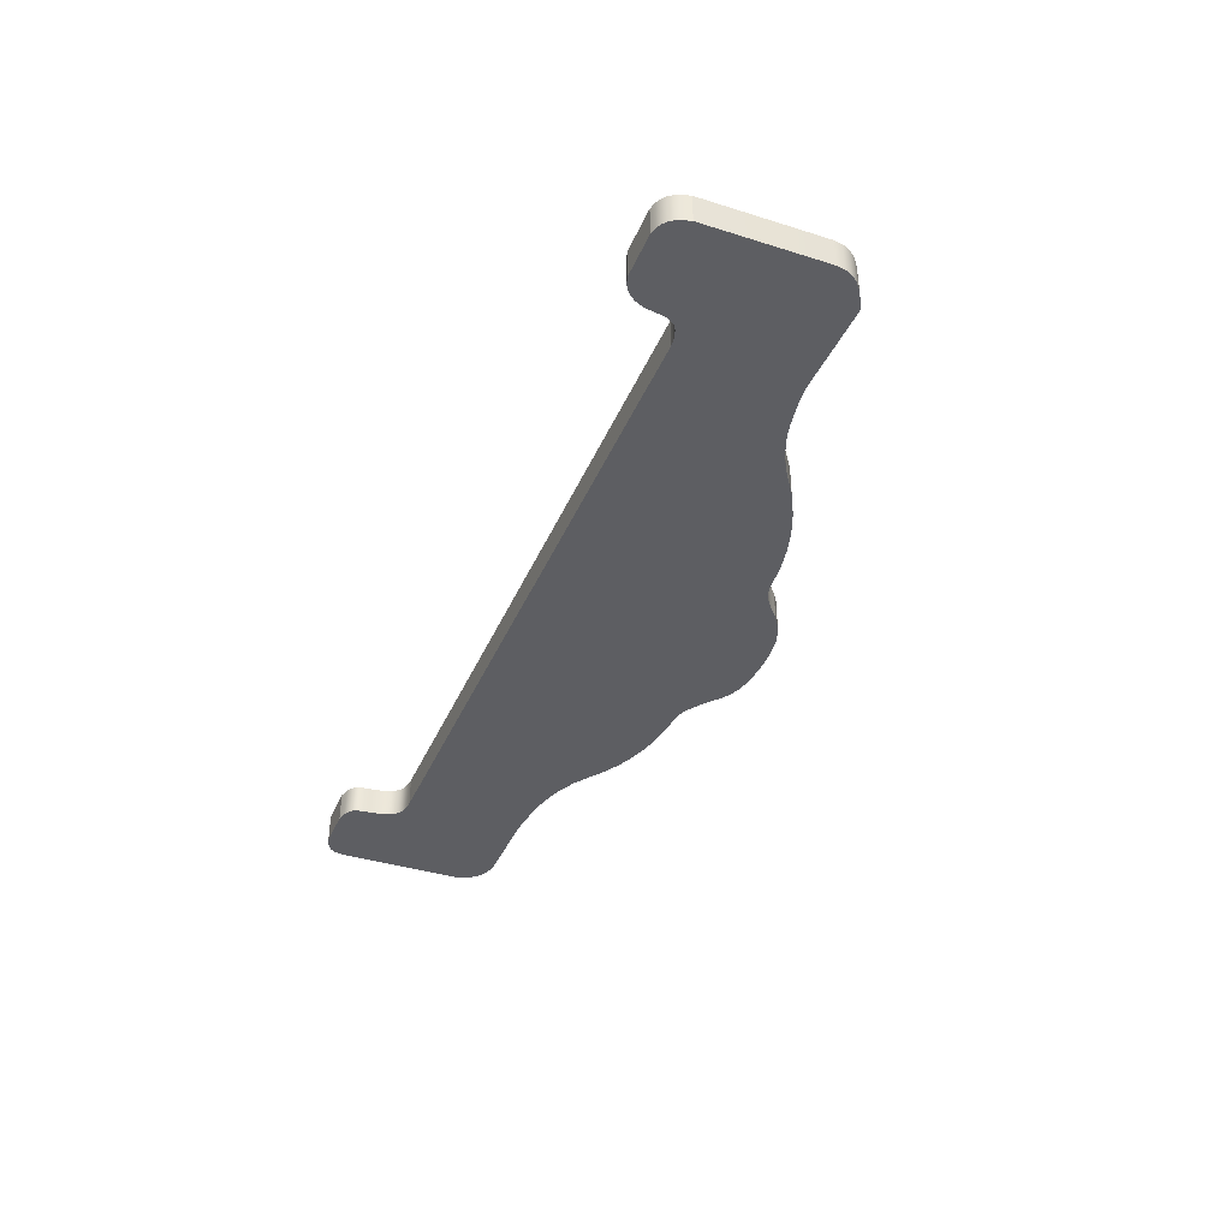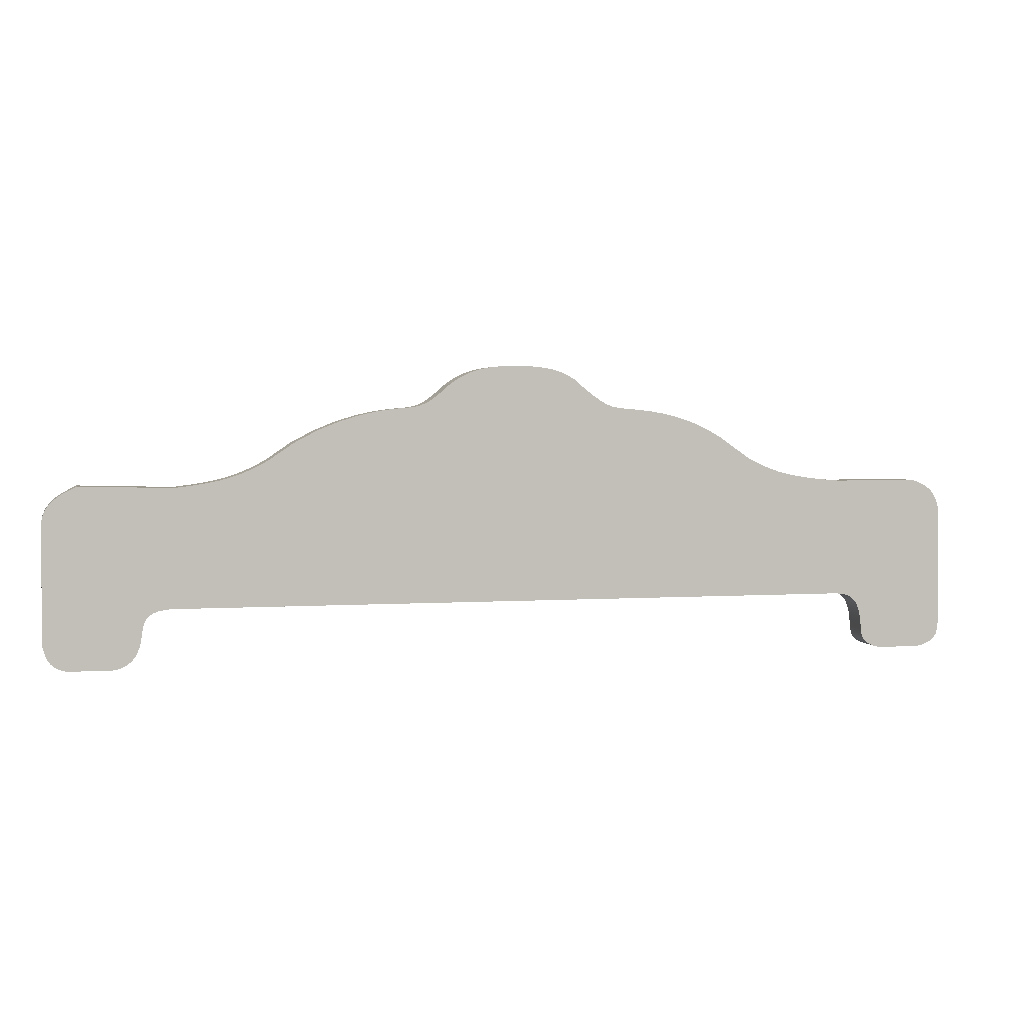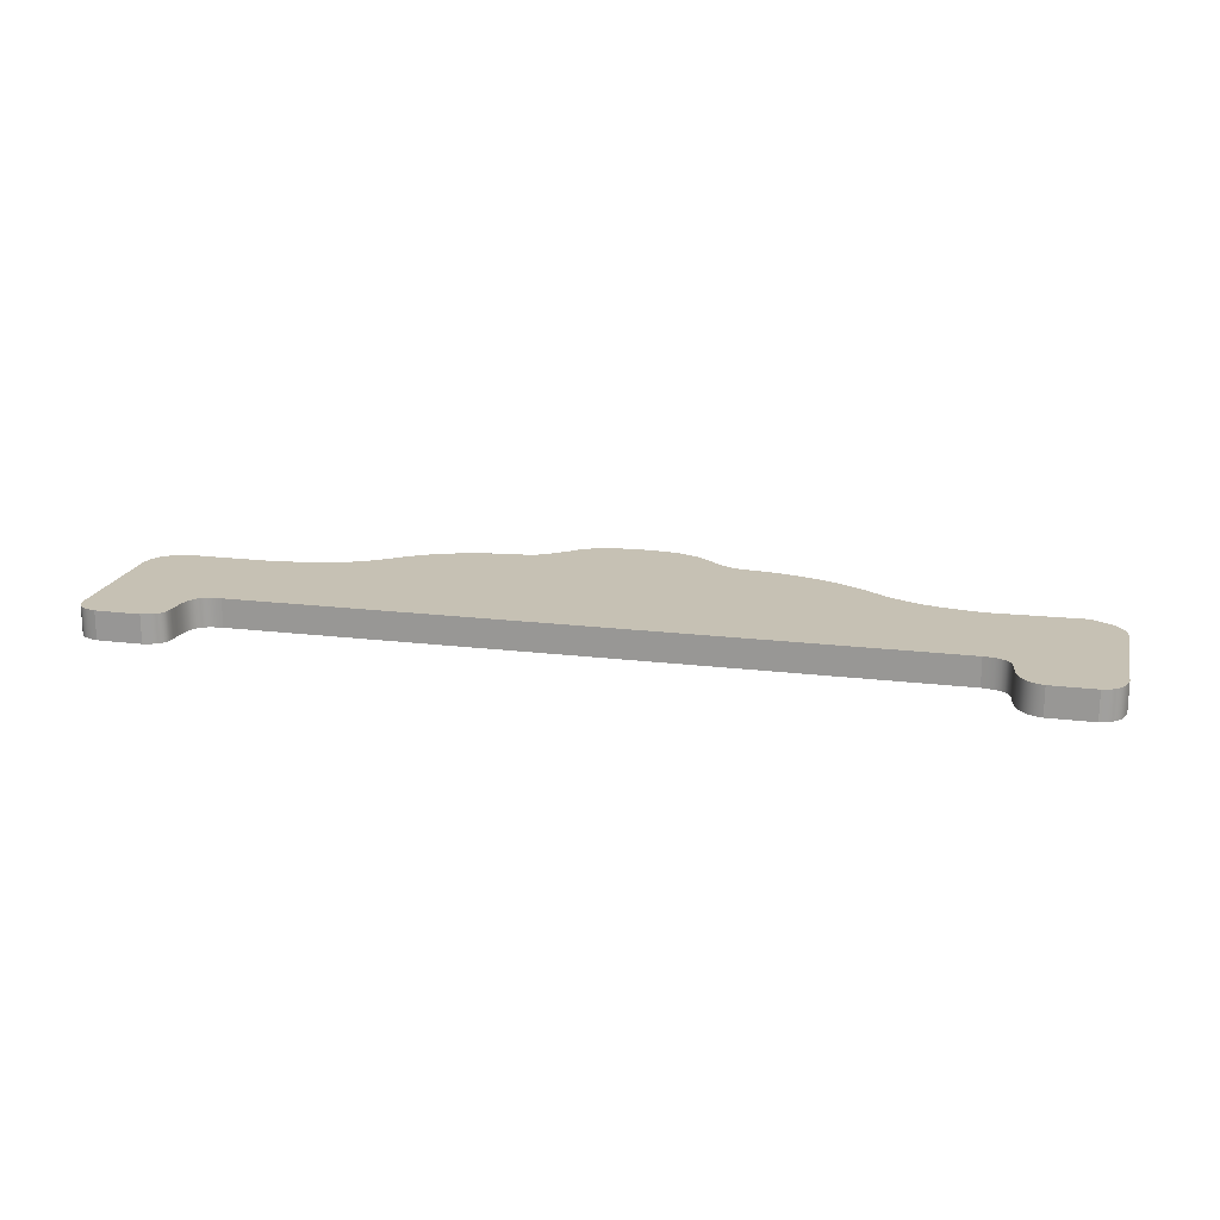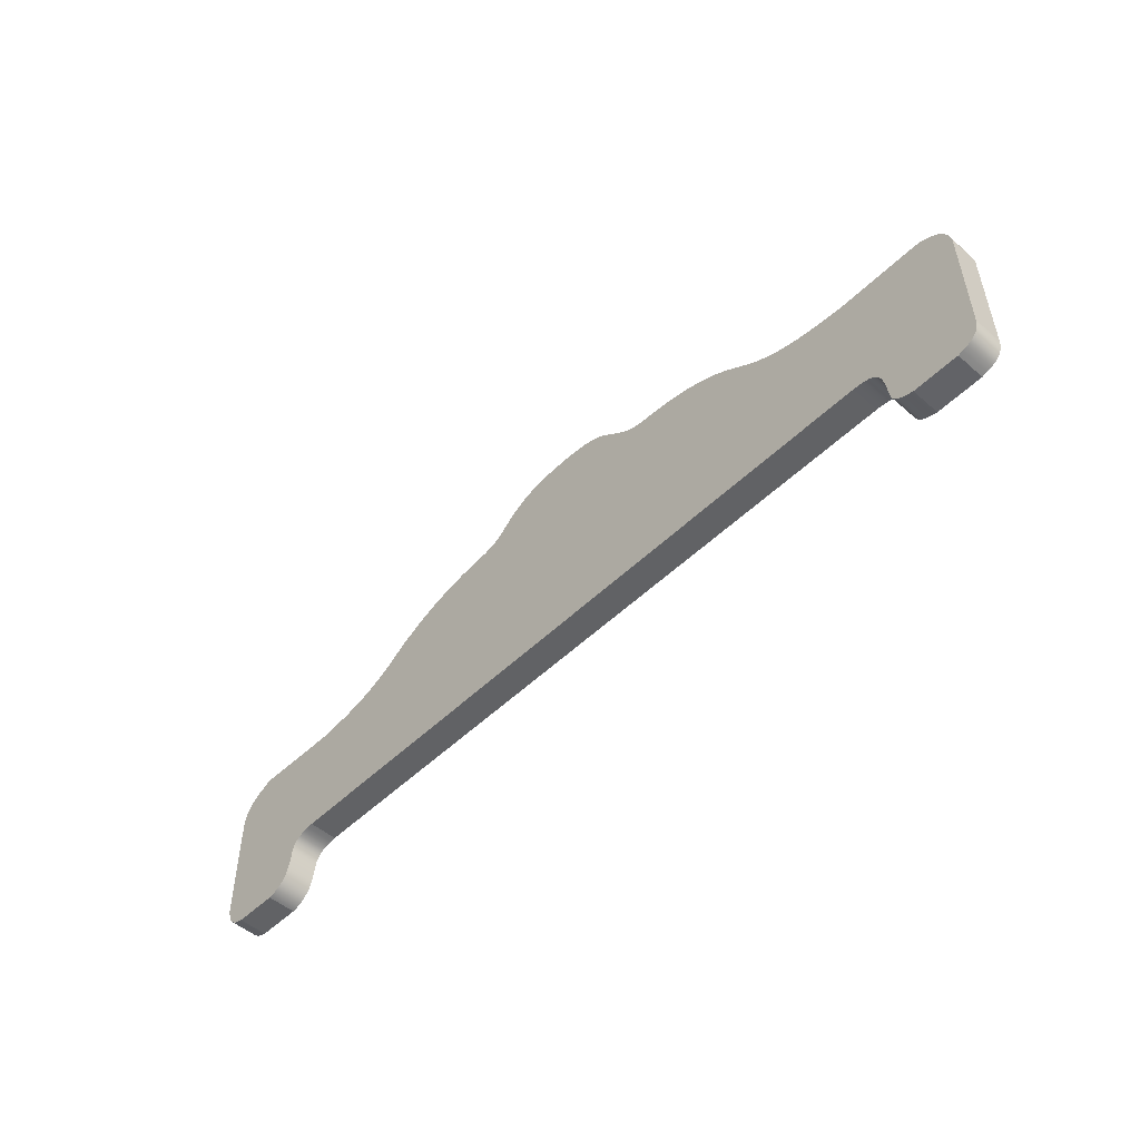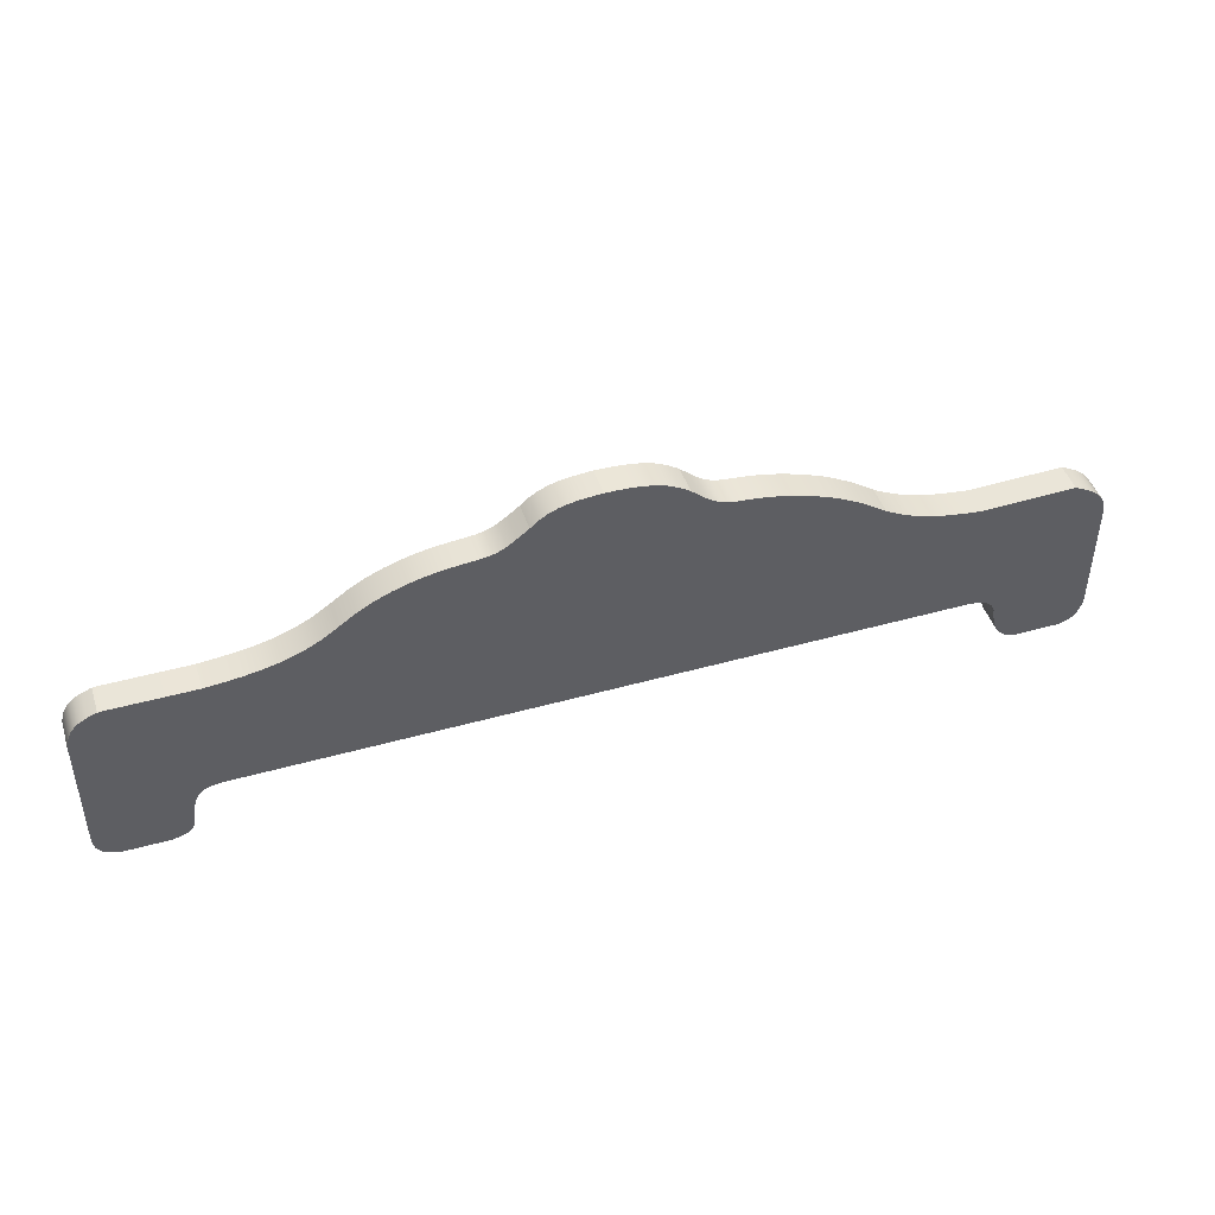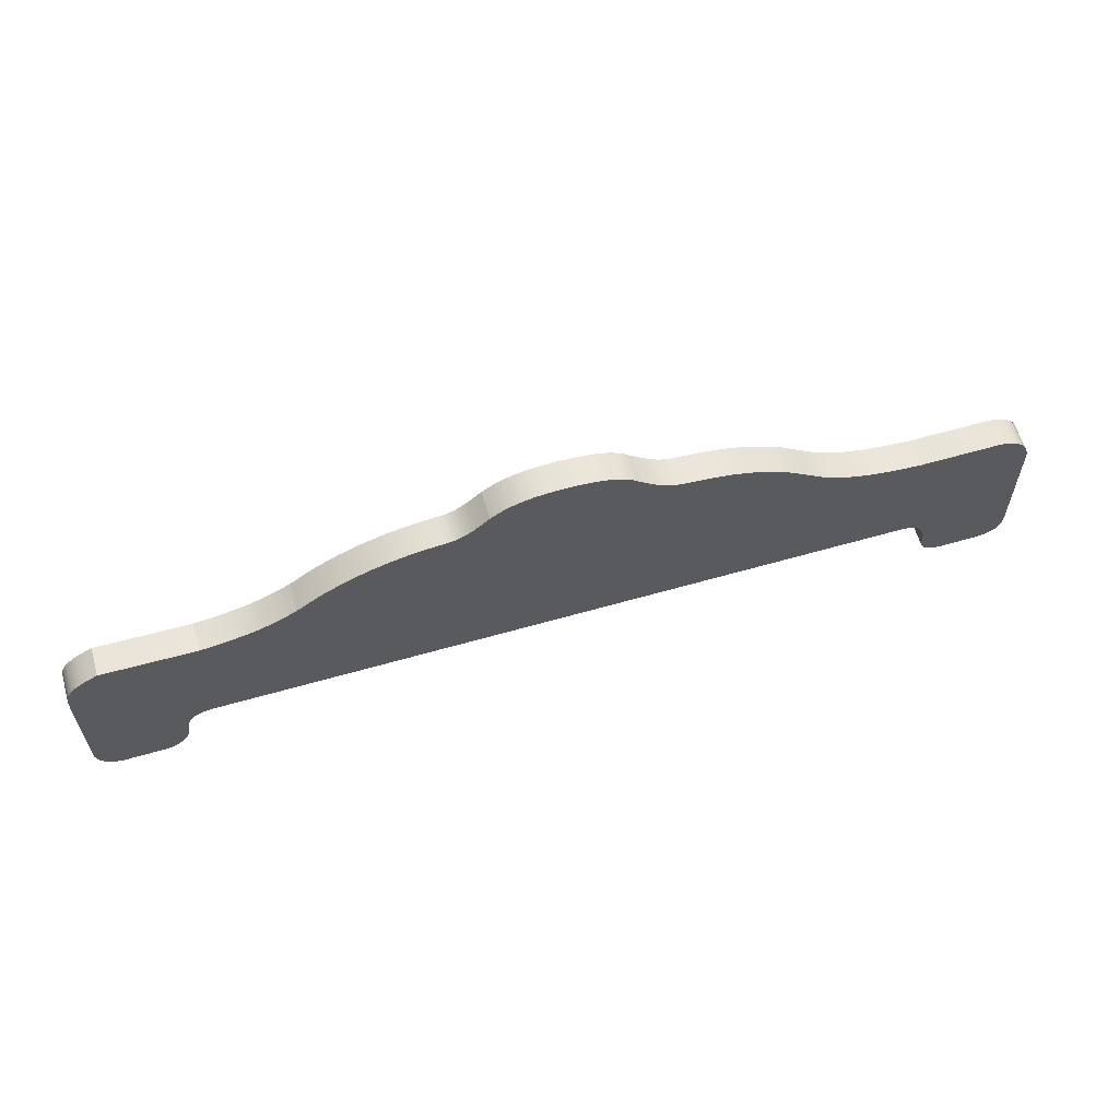
<metadata>
{"format":"obj","ext":"obj","renderer":"f3d","projection":"perspective","resolution":1024,"background":"white","views":[{"elev":-38.8,"azim":-111.6,"up":"+Y"},{"elev":3.1,"azim":-13.2,"up":"+Z"},{"elev":18.6,"azim":-166.9,"up":"+Y"},{"elev":-50.6,"azim":46.6,"up":"+Z"},{"elev":45.8,"azim":162.2,"up":"+Z"},{"elev":60.5,"azim":-16.4,"up":"+Z"}]}
</metadata>
<code>
v  -3.14 0.2461 -0.6846
v  -3.093 0.2461 -0.6755
v  -3.093 0 -0.6755
v  -3.14 0 -0.6846
v  -3.184 0.2461 -0.6999
v  -3.184 0 -0.6999
v  -3.221 0.2461 -0.7244
v  -3.221 0 -0.7244
v  -3.251 0.2461 -0.7611
v  -3.251 0 -0.7611
v  -3.272 0.2461 -0.8132
v  -3.272 0 -0.8132
v  -3.28 0.2461 -0.8837
v  -3.28 0 -0.8837
v  -3.298 0.2461 -0.9796
v  -3.298 0 -0.9796
v  -3.328 0.2461 -1.051
v  -3.328 0 -1.051
v  -3.367 0.2461 -1.101
v  -3.367 0 -1.101
v  -3.41 0.2461 -1.135
v  -3.41 0 -1.135
v  -3.451 0.2461 -1.155
v  -3.451 0 -1.155
v  -3.486 0.2461 -1.166
v  -3.486 0 -1.166
v  -3.51 0.2461 -1.171
v  -3.51 0 -1.171
v  -3.89 0.2461 -1.171
v  -3.89 0 -1.171
v  -3.948 0.2461 -1.156
v  -3.948 0 -1.156
v  -3.992 0.2461 -1.134
v  -3.992 0 -1.134
v  -4.025 0.2461 -1.106
v  -4.025 0 -1.106
v  -4.049 0.2461 -1.074
v  -4.049 0 -1.074
v  -4.066 0.2461 -1.037
v  -4.066 0 -1.037
v  -4.079 0.2461 -0.9982
v  -4.079 0 -0.9982
v  -4.089 0.2461 -0.9582
v  -4.089 0 -0.9582
v  -4.089 0.2461 0.0414
v  -4.089 0 0.0414
v  -4.079 0.2461 0.1138
v  -4.079 0 0.1138
v  -4.055 0.2461 0.1742
v  -4.055 0 0.1742
v  -4.018 0.2461 0.2246
v  -4.018 0 0.2246
v  -3.971 0.2461 0.2671
v  -3.971 0 0.2671
v  -3.917 0.2461 0.3035
v  -3.917 0 0.3035
v  -3.858 0.2461 0.3359
v  -3.858 0 0.3359
v  -3.797 0.2461 0.3664
v  -3.797 0 0.3664
v  -3.004 0.2461 0.3469
v  -3.004 0 0.3469
v  -2.851 0.2461 0.3659
v  -2.851 0 0.3659
v  -2.727 0.2461 0.3859
v  -2.727 0 0.3859
v  -2.627 0.2461 0.4067
v  -2.627 0 0.4067
v  -2.546 0.2461 0.4282
v  -2.546 0 0.4282
v  -2.479 0.2461 0.4502
v  -2.479 0 0.4502
v  -2.422 0.2461 0.4725
v  -2.422 0 0.4725
v  -2.37 0.2461 0.495
v  -2.37 0 0.495
v  -2.35 0.2461 0.5042
v  -2.35 0 0.5042
v  -2.33 0.2461 0.5138
v  -2.33 0 0.5138
v  -2.309 0.2461 0.5241
v  -2.309 0 0.5241
v  -2.287 0.2461 0.5355
v  -2.287 0 0.5355
v  -2.262 0.2461 0.5484
v  -2.262 0 0.5484
v  -2.236 0.2461 0.5631
v  -2.236 0 0.5631
v  -2.207 0.2461 0.5801
v  -2.207 0 0.5801
v  -2.002 0.2461 0.7198
v  -2.002 0 0.7198
v  -1.801 0.2461 0.826
v  -1.801 0 0.826
v  -1.608 0.2461 0.9032
v  -1.608 0 0.9032
v  -1.431 0.2461 0.9562
v  -1.431 0 0.9562
v  -1.276 0.2461 0.9896
v  -1.276 0 0.9896
v  -1.148 0.2461 1.008
v  -1.148 0 1.008
v  -1.054 0.2461 1.016
v  -1.054 0 1.016
v  -0.9866 0.2461 1.022
v  -0.9866 0 1.022
v  -0.9297 0.2461 1.034
v  -0.9297 0 1.034
v  -0.8793 0.2461 1.051
v  -0.8793 0 1.051
v  -0.8308 0.2461 1.076
v  -0.8308 0 1.076
v  -0.7799 0.2461 1.112
v  -0.7799 0 1.112
v  -0.7222 0.2461 1.159
v  -0.7222 0 1.159
v  -0.6533 0.2461 1.22
v  -0.6533 0 1.22
v  -0.564 0.2461 1.28
v  -0.564 0 1.28
v  -0.4734 0.2461 1.323
v  -0.4734 0 1.323
v  -0.3818 0.2461 1.352
v  -0.3818 0 1.352
v  -0.2892 0.2461 1.37
v  -0.2892 0 1.37
v  -0.196 0.2461 1.379
v  -0.196 0 1.379
v  -0.1024 0.2461 1.383
v  -0.1024 0 1.383
v  -0.0086 0.2461 1.383
v  -0.0086 0 1.383
v  0.0749 0.2461 1.379
v  0.0749 0 1.379
v  0.1576 0.2461 1.371
v  0.1576 0 1.371
v  0.2389 0.2461 1.358
v  0.2389 0 1.358
v  0.3179 0.2461 1.337
v  0.3179 0 1.337
v  0.3939 0.2461 1.306
v  0.3939 0 1.306
v  0.4662 0.2461 1.262
v  0.4662 0 1.262
v  0.534 0.2461 1.203
v  0.534 0 1.203
v  0.6287 0.2461 1.129
v  0.6287 0 1.129
v  0.701 0.2461 1.078
v  0.701 0 1.078
v  0.76 0.2461 1.046
v  0.76 0 1.046
v  0.815 0.2461 1.027
v  0.815 0 1.027
v  0.875 0.2461 1.016
v  0.875 0 1.016
v  0.9493 0.2461 1.009
v  0.9493 0 1.009
v  1.047 0.2461 1
v  1.047 0 1
v  1.163 0.2461 0.9869
v  1.163 0 0.9869
v  1.284 0.2461 0.9658
v  1.284 0 0.9658
v  1.411 0.2461 0.9347
v  1.411 0 0.9347
v  1.541 0.2461 0.8911
v  1.541 0 0.8911
v  1.674 0.2461 0.8327
v  1.674 0 0.8327
v  1.809 0.2461 0.7568
v  1.809 0 0.7568
v  1.944 0.2461 0.6612
v  1.944 0 0.6612
v  2.081 0.2461 0.5677
v  2.081 0 0.5677
v  2.221 0.2461 0.4974
v  2.221 0 0.4974
v  2.363 0.2461 0.4464
v  2.363 0 0.4464
v  2.507 0.2461 0.411
v  2.507 0 0.411
v  2.652 0.2461 0.3871
v  2.652 0 0.3871
v  2.798 0.2461 0.371
v  2.798 0 0.371
v  2.945 0.2461 0.3587
v  2.945 0 0.3587
v  3.622 0.2461 0.3613
v  3.622 0 0.3613
v  3.679 0.2461 0.3578
v  3.679 0 0.3578
v  3.756 0.2461 0.3293
v  3.756 0 0.3293
v  3.815 0.2461 0.2959
v  3.815 0 0.2959
v  3.858 0.2461 0.2585
v  3.858 0 0.2585
v  3.888 0.2461 0.2178
v  3.888 0 0.2178
v  3.908 0.2461 0.1747
v  3.908 0 0.1747
v  3.923 0.2461 0.13
v  3.923 0 0.13
v  3.934 0.2461 0.0845
v  3.934 0 0.0845
v  3.942 0.2461 -0.9587
v  3.942 0 -0.9587
v  3.937 0.2461 -1.02
v  3.937 0 -1.02
v  3.922 0.2461 -1.067
v  3.922 0 -1.067
v  3.898 0.2461 -1.103
v  3.898 0 -1.103
v  3.868 0.2461 -1.128
v  3.868 0 -1.128
v  3.832 0.2461 -1.147
v  3.832 0 -1.147
v  3.792 0.2461 -1.161
v  3.792 0 -1.161
v  3.751 0.2461 -1.173
v  3.751 0 -1.173
v  3.366 0.2461 -1.176
v  3.366 0 -1.176
v  3.288 0.2461 -1.154
v  3.288 0 -1.154
v  3.236 0.2461 -1.128
v  3.236 0 -1.128
v  3.205 0.2461 -1.096
v  3.205 0 -1.096
v  3.188 0.2461 -1.056
v  3.188 0 -1.056
v  3.18 0.2461 -1.007
v  3.18 0 -1.007
v  3.175 0.2461 -0.9456
v  3.175 0 -0.9456
v  3.165 0.2461 -0.8708
v  3.165 0 -0.8708
v  3.146 0.2461 -0.7994
v  3.146 0 -0.7994
v  3.12 0.2461 -0.7477
v  3.12 0 -0.7477
v  3.086 0.2461 -0.7124
v  3.086 0 -0.7124
v  3.046 0.2461 -0.6902
v  3.046 0 -0.6902
v  3.003 0.2461 -0.6778
v  3.003 0 -0.6778
v  2.956 0.2461 -0.672
v  2.956 0 -0.672
v  2.908 0.2461 -0.6694
v  2.908 0 -0.6694
v  -3.043 0.2461 -0.6694
v  -3.043 0 -0.6694
g multiplier
f 1 2 3 4
f 5 1 4 6
f 7 5 6 8
f 9 7 8 10
f 11 9 10 12
f 13 11 12 14
f 15 13 14 16
f 17 15 16 18
f 19 17 18 20
f 21 19 20 22
f 23 21 22 24
f 25 23 24 26
f 27 25 26 28
f 29 27 28 30
f 31 29 30 32
f 33 31 32 34
f 35 33 34 36
f 37 35 36 38
f 39 37 38 40
f 41 39 40 42
f 43 41 42 44
f 45 43 44 46
f 47 45 46 48
f 49 47 48 50
f 51 49 50 52
f 53 51 52 54
f 55 53 54 56
f 57 55 56 58
f 59 57 58 60
f 61 59 60 62
f 63 61 62 64
f 65 63 64 66
f 67 65 66 68
f 69 67 68 70
f 71 69 70 72
f 73 71 72 74
f 75 73 74 76
f 77 75 76 78
f 79 77 78 80
f 81 79 80 82
f 83 81 82 84
f 85 83 84 86
f 87 85 86 88
f 89 87 88 90
f 91 89 90 92
f 93 91 92 94
f 95 93 94 96
f 97 95 96 98
f 99 97 98 100
f 101 99 100 102
f 103 101 102 104
f 105 103 104 106
f 107 105 106 108
f 109 107 108 110
f 111 109 110 112
f 113 111 112 114
f 115 113 114 116
f 117 115 116 118
f 119 117 118 120
f 121 119 120 122
f 123 121 122 124
f 125 123 124 126
f 127 125 126 128
f 129 127 128 130
f 131 129 130 132
f 133 131 132 134
f 135 133 134 136
f 137 135 136 138
f 139 137 138 140
f 141 139 140 142
f 143 141 142 144
f 145 143 144 146
f 147 145 146 148
f 149 147 148 150
f 151 149 150 152
f 153 151 152 154
f 155 153 154 156
f 157 155 156 158
f 159 157 158 160
f 161 159 160 162
f 163 161 162 164
f 165 163 164 166
f 167 165 166 168
f 169 167 168 170
f 171 169 170 172
f 173 171 172 174
f 175 173 174 176
f 177 175 176 178
f 179 177 178 180
f 181 179 180 182
f 183 181 182 184
f 185 183 184 186
f 187 185 186 188
f 189 187 188 190
f 191 189 190 192
f 193 191 192 194
f 195 193 194 196
f 197 195 196 198
f 199 197 198 200
f 201 199 200 202
f 203 201 202 204
f 205 203 204 206
f 207 205 206 208
f 209 207 208 210
f 211 209 210 212
f 213 211 212 214
f 215 213 214 216
f 217 215 216 218
f 219 217 218 220
f 221 219 220 222
f 223 221 222 224
f 225 223 224 226
f 227 225 226 228
f 229 227 228 230
f 231 229 230 232
f 233 231 232 234
f 235 233 234 236
f 237 235 236 238
f 239 237 238 240
f 241 239 240 242
f 243 241 242 244
f 245 243 244 246
f 247 245 246 248
f 249 247 248 250
f 251 249 250 252
f 253 251 252 254
f 2 253 254 3
f 232 230 228 226
f 234 232 226 224
f 234 224 222 236
f 238 236 222 240
f 240 222 220 218
f 240 218 216 214
f 240 214 212 210
f 240 210 208 206
f 242 240 206 244
f 246 244 206 204
f 246 204 202 200
f 246 200 198 196
f 246 196 194 192
f 246 192 190 188
f 248 246 188 250
f 252 250 188 254
f 254 188 186 184
f 254 184 182 180
f 254 180 178 176
f 254 176 174 172
f 254 172 170 168
f 254 168 166 164
f 254 164 162 160
f 254 160 158 156
f 254 156 154 152
f 254 152 150 148
f 254 148 146 144
f 254 144 142 140
f 254 140 138 136
f 254 136 134 132
f 254 132 130 128
f 254 128 126 124
f 254 124 122 120
f 120 118 116 114
f 254 120 114 112
f 254 112 110 108
f 254 108 106 104
f 254 104 102 100
f 254 100 98 96
f 254 96 94 92
f 254 92 90 88
f 254 88 86 84
f 254 84 82 80
f 254 80 78 76
f 254 76 74 72
f 254 72 70 68
f 254 68 66 64
f 254 64 62 3
f 4 3 62 6
f 8 6 62 10
f 12 10 62 18
f 62 60 58 56
f 62 56 54 52
f 62 52 50 48
f 62 48 46 44
f 62 44 42 40
f 62 40 38 36
f 62 36 34 32
f 62 32 30 28
f 62 28 26 24
f 62 24 22 20
f 62 20 18
f 14 12 18 16
f 13 15 17 11
f 57 59 61 55
f 53 55 61 51
f 49 51 61 47
f 45 47 61 43
f 41 43 61 39
f 37 39 61 35
f 33 35 61 31
f 29 31 61 27
f 25 27 61 23
f 21 23 61 19
f 17 19 61 11
f 115 117 119 113
f 227 229 231 225
f 225 231 233 223
f 221 223 233 235
f 221 235 237 239
f 219 221 239 217
f 215 217 239 213
f 211 213 239 209
f 207 209 239 205
f 205 239 241 243
f 205 243 245 203
f 201 203 245 199
f 197 199 245 195
f 193 195 245 191
f 189 191 245 187
f 187 245 247 249
f 187 249 251 253
f 185 187 253 183
f 181 183 253 179
f 177 179 253 175
f 173 175 253 171
f 169 171 253 167
f 165 167 253 163
f 161 163 253 159
f 157 159 253 155
f 153 155 253 151
f 149 151 253 147
f 145 147 253 143
f 141 143 253 139
f 137 139 253 135
f 133 135 253 131
f 129 131 253 127
f 125 127 253 123
f 121 123 253 119
f 113 119 253 111
f 109 111 253 107
f 105 107 253 103
f 101 103 253 99
f 97 99 253 95
f 93 95 253 91
f 89 91 253 87
f 85 87 253 83
f 81 83 253 79
f 77 79 253 75
f 73 75 253 71
f 69 71 253 67
f 65 67 253 63
f 61 63 253 2
f 61 2 1 5
f 61 5 7 9
f 61 9 11

</code>
